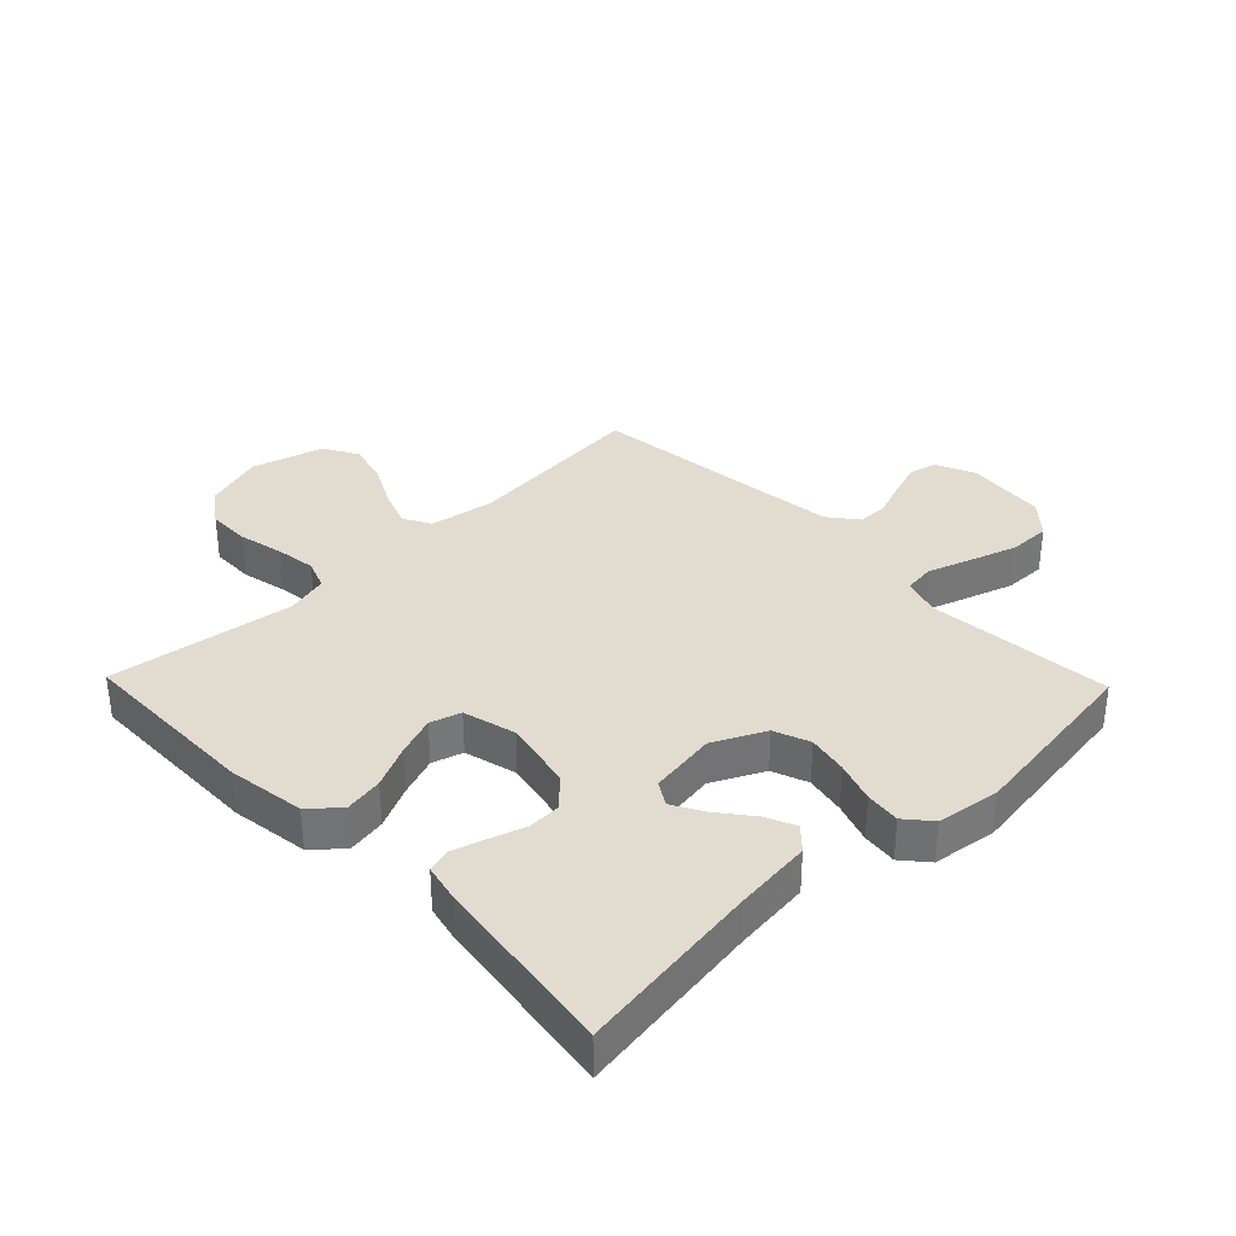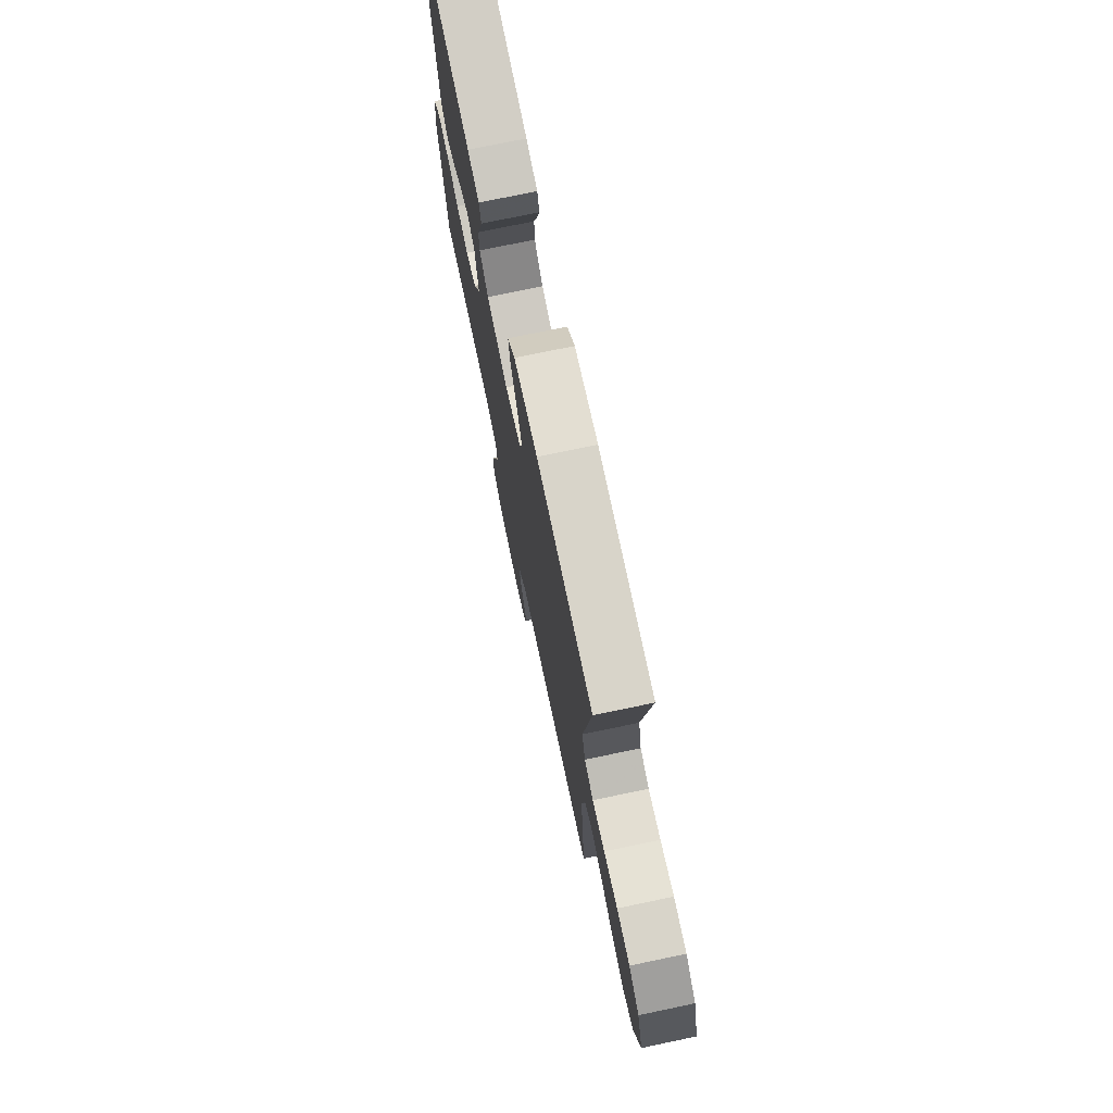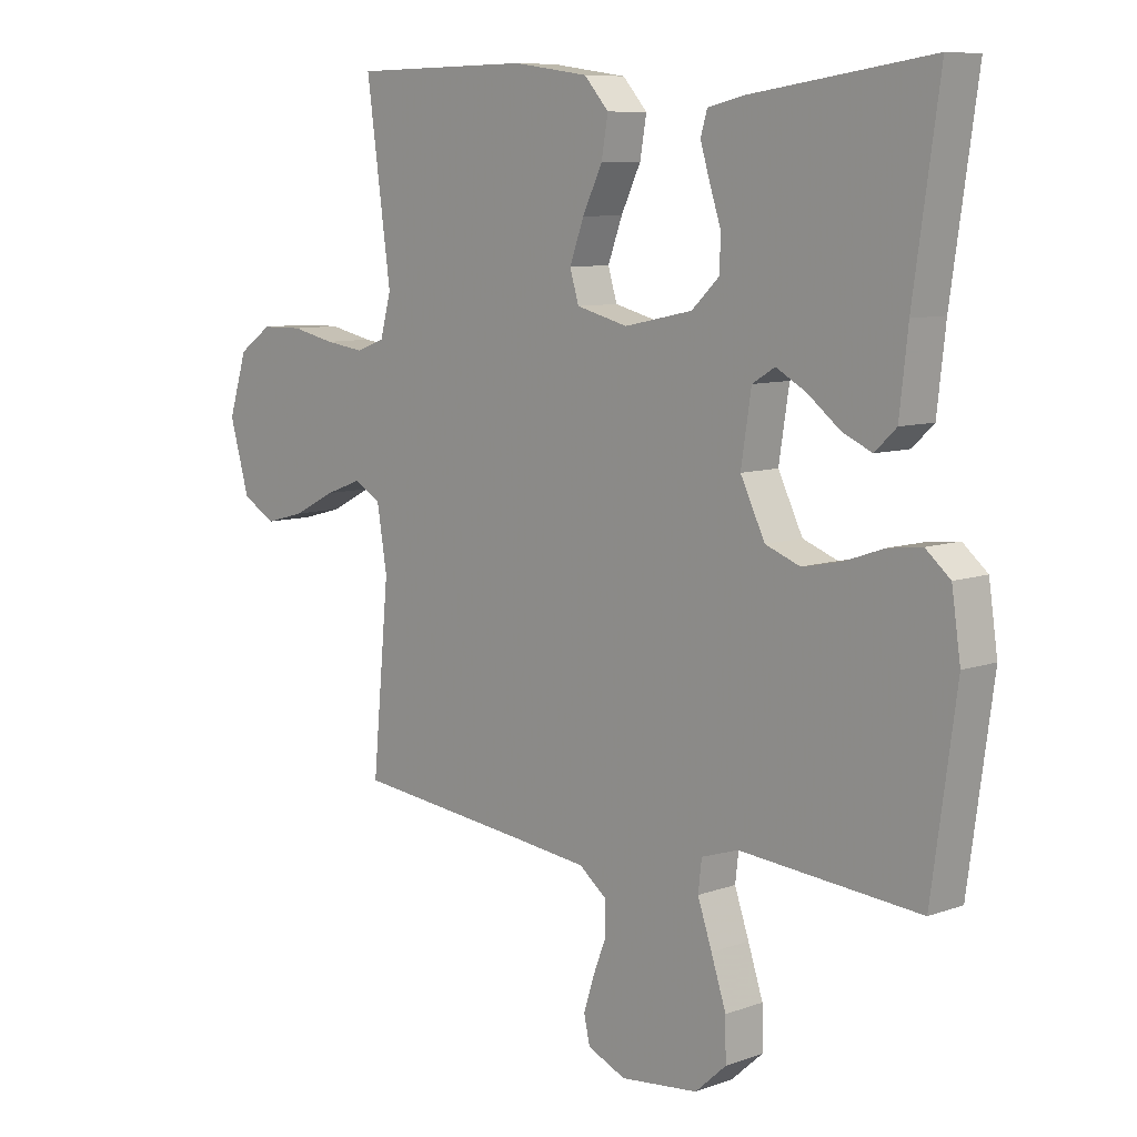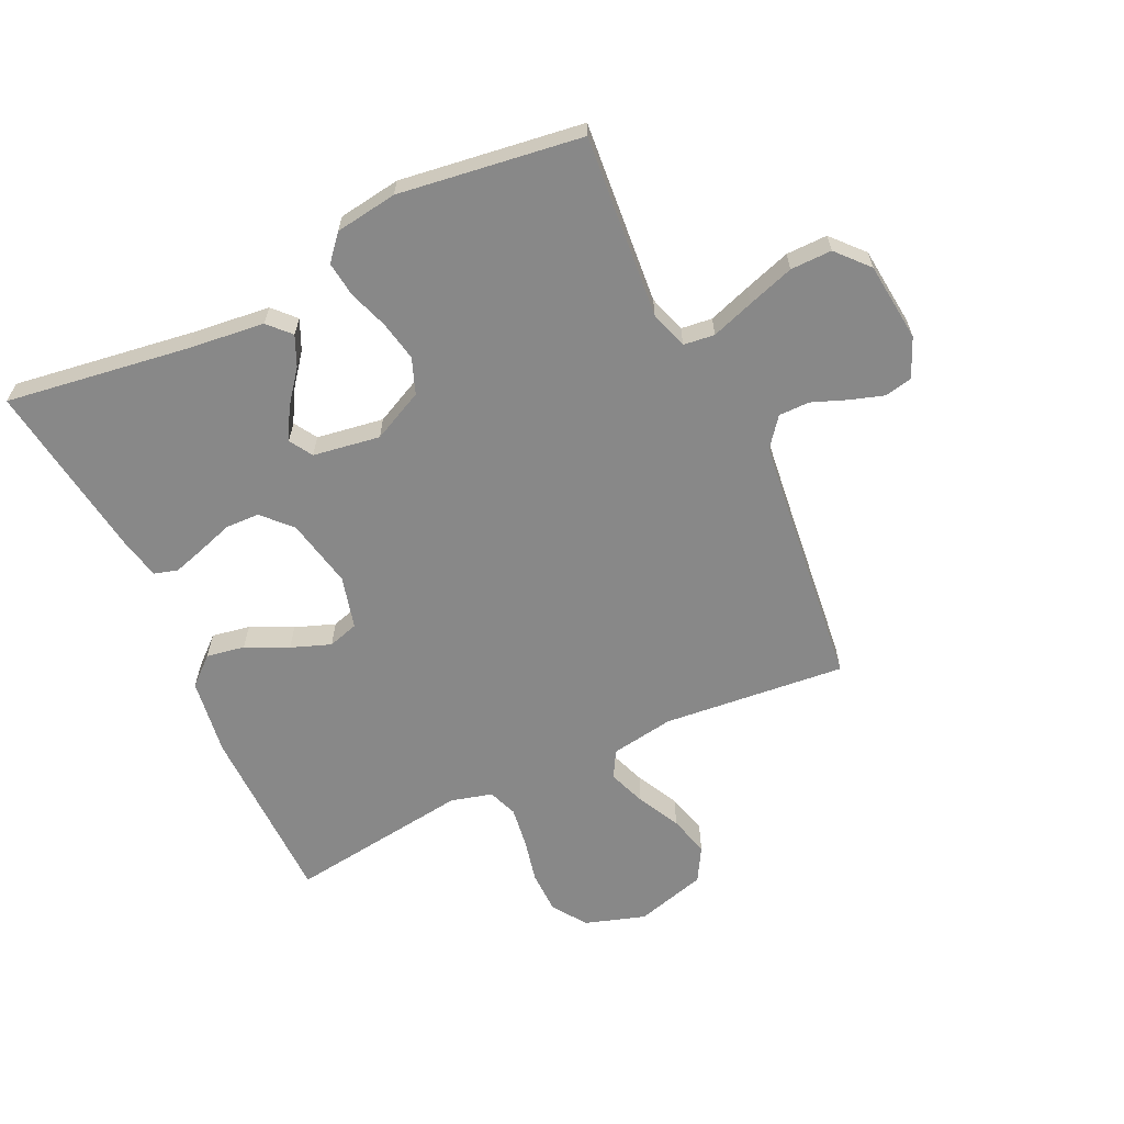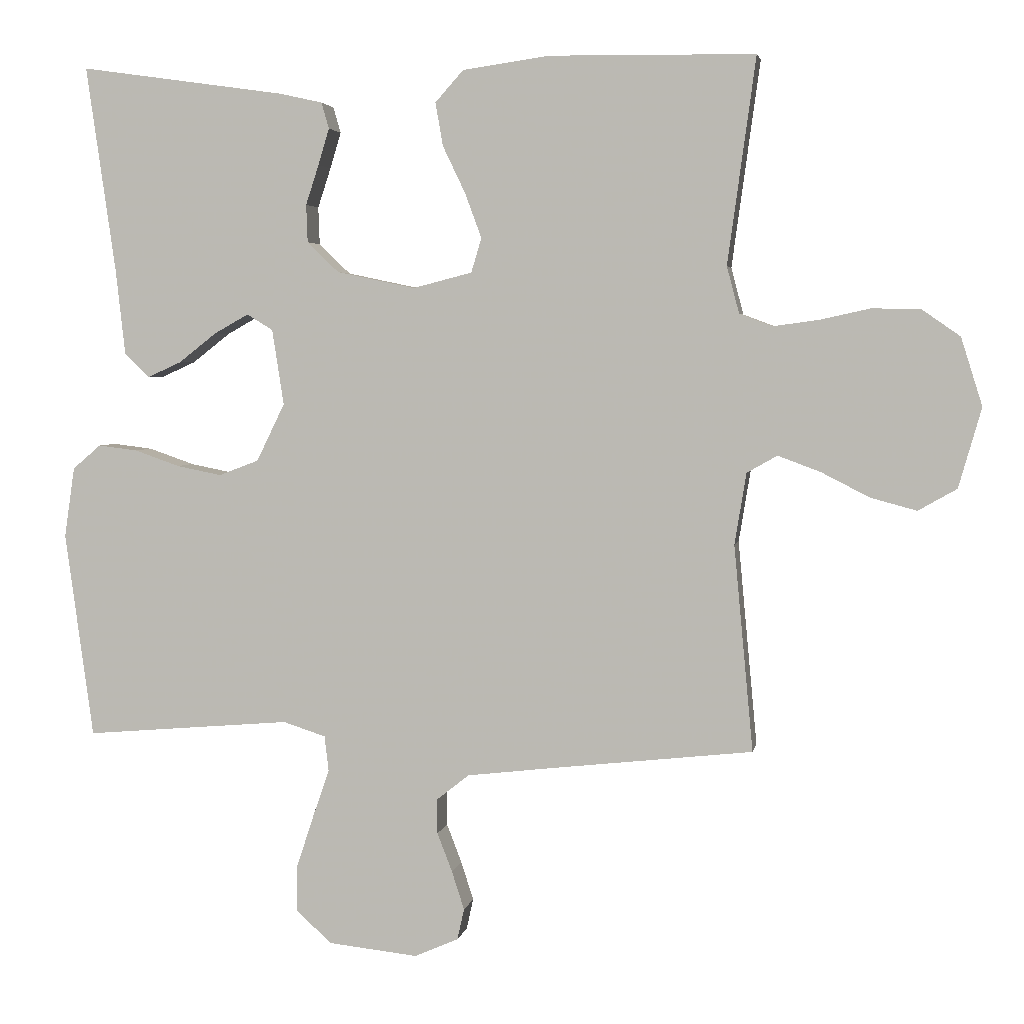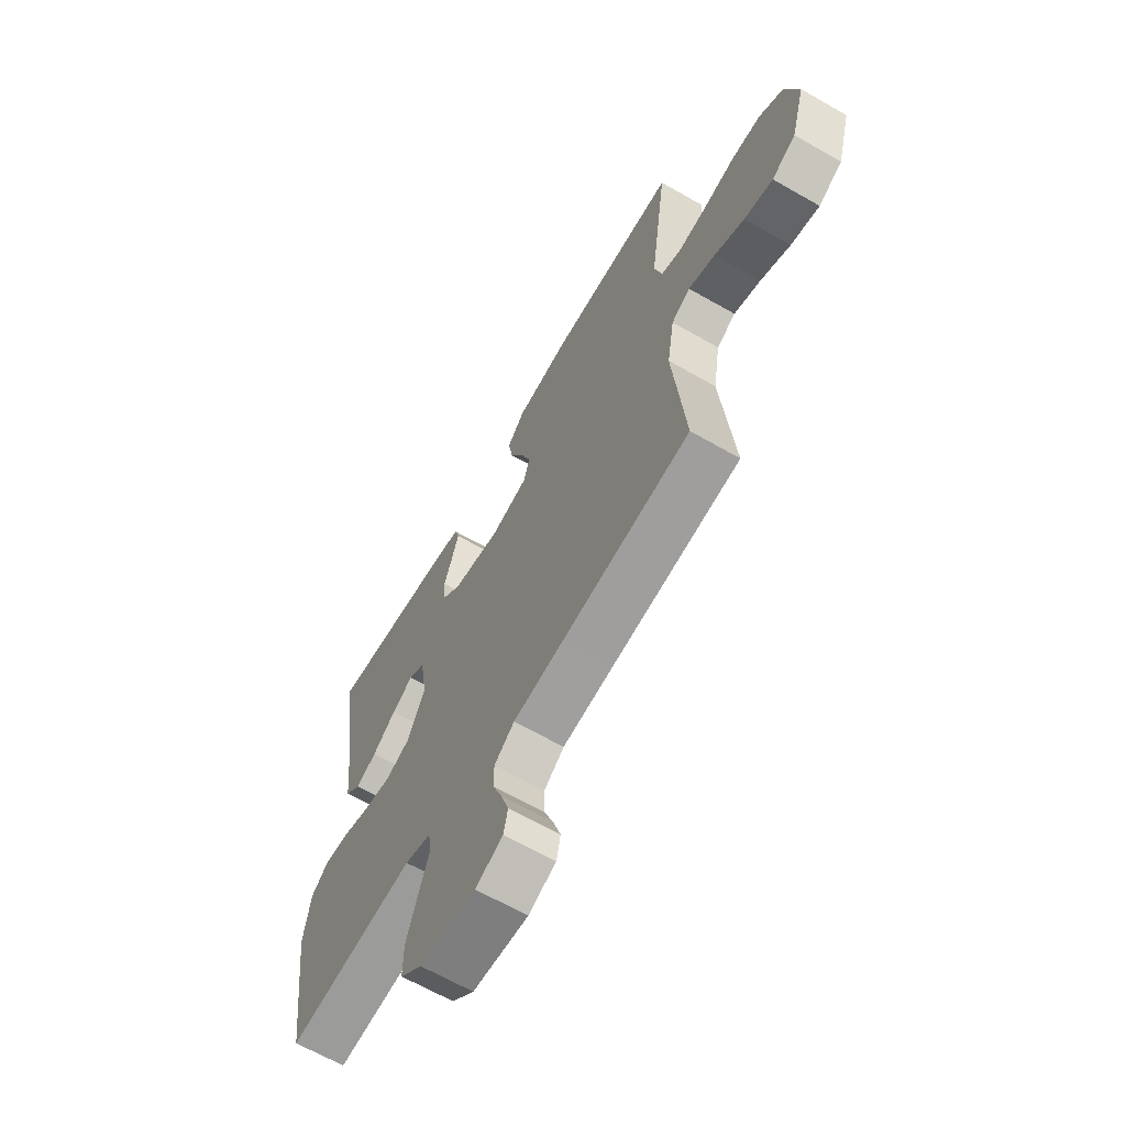
<metadata>
{"format":"obj","ext":"obj","renderer":"f3d","projection":"perspective","resolution":1024,"background":"white","views":[{"elev":34.4,"azim":46.0,"up":"+Y"},{"elev":74.7,"azim":-101.8,"up":"+Z"},{"elev":8.5,"azim":45.7,"up":"+Z"},{"elev":-62.9,"azim":115.1,"up":"+Y"},{"elev":3.6,"azim":-169.7,"up":"+Z"},{"elev":-65.2,"azim":-120.0,"up":"+Z"}]}
</metadata>
<code>
v -0.5 0.07 0.5
v -0.2 0.07 0.504
v -0.074 0.07 0.486
v -0.033 0.07 0.44
v -0.044 0.07 0.377
v -0.077 0.07 0.308
v -0.101 0.07 0.243
v -0.086 0.07 0.193
v 0 0.07 0.171
v 0.114 0.07 0.195
v 0.16 0.07 0.239
v 0.162 0.07 0.294
v 0.143 0.07 0.352
v 0.127 0.07 0.405
v 0.138 0.07 0.443
v 0.2 0.07 0.457
v 0.5 0.07 0.5
v 0.457 0.07 0.2
v 0.443 0.07 0.074
v 0.407 0.07 0.04
v 0.358 0.07 0.062
v 0.303 0.07 0.105
v 0.253 0.07 0.133
v 0.215 0.07 0.11
v 0.198 0.07 0
v 0.239 0.07 -0.084
v 0.297 0.07 -0.106
v 0.362 0.07 -0.093
v 0.428 0.07 -0.07
v 0.485 0.07 -0.063
v 0.526 0.07 -0.098
v 0.541 0.07 -0.2
v 0.5 0.07 -0.5
v 0.2 0.07 -0.475
v 0.138 0.07 -0.495
v 0.132 0.07 -0.546
v 0.156 0.07 -0.616
v 0.181 0.07 -0.692
v 0.182 0.07 -0.76
v 0.13 0.07 -0.807
v 0 0.07 -0.821
v -0.064 0.07 -0.793
v -0.074 0.07 -0.748
v -0.056 0.07 -0.692
v -0.034 0.07 -0.635
v -0.034 0.07 -0.584
v -0.081 0.07 -0.547
v -0.2 0.07 -0.533
v -0.5 0.07 -0.5
v -0.472 0.07 -0.2
v -0.489 0.07 -0.096
v -0.533 0.07 -0.071
v -0.595 0.07 -0.094
v -0.665 0.07 -0.13
v -0.732 0.07 -0.148
v -0.788 0.07 -0.116
v -0.821 0.07 0
v -0.79 0.07 0.099
v -0.734 0.07 0.138
v -0.664 0.07 0.139
v -0.591 0.07 0.123
v -0.525 0.07 0.114
v -0.477 0.07 0.132
v -0.459 0.07 0.2
v -0.5 0 0.5
v -0.2 0 0.504
v -0.074 0 0.486
v -0.033 0 0.44
v -0.044 0 0.377
v -0.077 0 0.308
v -0.101 0 0.243
v -0.086 0 0.193
v 0 0 0.171
v 0.114 0 0.195
v 0.16 0 0.239
v 0.162 0 0.294
v 0.143 0 0.352
v 0.127 0 0.405
v 0.138 0 0.443
v 0.2 0 0.457
v 0.5 0 0.5
v 0.457 0 0.2
v 0.443 0 0.074
v 0.407 0 0.04
v 0.358 0 0.062
v 0.303 0 0.105
v 0.253 0 0.133
v 0.215 0 0.11
v 0.198 0 0
v 0.239 0 -0.084
v 0.297 0 -0.106
v 0.362 0 -0.093
v 0.428 0 -0.07
v 0.485 0 -0.063
v 0.526 0 -0.098
v 0.541 0 -0.2
v 0.5 0 -0.5
v 0.2 0 -0.475
v 0.138 0 -0.495
v 0.132 0 -0.546
v 0.156 0 -0.616
v 0.181 0 -0.692
v 0.182 0 -0.76
v 0.13 0 -0.807
v 0 0 -0.821
v -0.064 0 -0.793
v -0.074 0 -0.748
v -0.056 0 -0.692
v -0.034 0 -0.635
v -0.034 0 -0.584
v -0.081 0 -0.547
v -0.2 0 -0.533
v -0.5 0 -0.5
v -0.472 0 -0.2
v -0.489 0 -0.096
v -0.533 0 -0.071
v -0.595 0 -0.094
v -0.665 0 -0.13
v -0.732 0 -0.148
v -0.788 0 -0.116
v -0.821 0 0
v -0.79 0 0.099
v -0.734 0 0.138
v -0.664 0 0.139
v -0.591 0 0.123
v -0.525 0 0.114
v -0.477 0 0.132
v -0.459 0 0.2
f 58 59 60 61
f 58 61 62
f 57 58 62
f 56 57 62 63
f 53 54 55 56
f 52 53 56 63
f 48 49 50
f 47 48 50 51
f 46 47 51
f 42 43 44 45
f 40 41 42 45
f 40 45 46
f 39 40 46
f 36 37 38 39
f 36 39 46 51
f 31 32 33 34
f 31 34 35
f 28 29 30 31
f 27 28 31 35
f 26 27 35
f 25 26 35
f 19 20 21 22
f 18 19 22 23
f 17 18 23
f 16 17 23 24
f 12 13 14 15
f 12 15 16 24
f 3 4 5 6
f 3 6 7
f 64 1 2 3
f 63 64 3 7
f 51 52 63 7
f 35 36 51
f 25 35 51
f 11 12 24 25
f 10 11 25
f 9 10 25 51
f 8 9 51
f 7 8 51
f 125 124 123 122
f 126 125 122
f 126 122 121
f 127 126 121 120
f 120 119 118 117
f 127 120 117 116
f 114 113 112
f 115 114 112 111
f 115 111 110
f 109 108 107 106
f 109 106 105 104
f 110 109 104
f 110 104 103
f 103 102 101 100
f 115 110 103 100
f 98 97 96 95
f 99 98 95
f 95 94 93 92
f 99 95 92 91
f 99 91 90
f 99 90 89
f 86 85 84 83
f 87 86 83 82
f 87 82 81
f 88 87 81 80
f 79 78 77 76
f 88 80 79 76
f 70 69 68 67
f 71 70 67
f 67 66 65 128
f 71 67 128 127
f 71 127 116 115
f 115 100 99
f 115 99 89
f 89 88 76 75
f 89 75 74
f 115 89 74 73
f 115 73 72
f 115 72 71
f 1 65 66 2
f 2 66 67 3
f 3 67 68 4
f 4 68 69 5
f 5 69 70 6
f 6 70 71 7
f 7 71 72 8
f 8 72 73 9
f 9 73 74 10
f 10 74 75 11
f 11 75 76 12
f 12 76 77 13
f 13 77 78 14
f 14 78 79 15
f 15 79 80 16
f 16 80 81 17
f 17 81 82 18
f 18 82 83 19
f 19 83 84 20
f 20 84 85 21
f 21 85 86 22
f 22 86 87 23
f 23 87 88 24
f 24 88 89 25
f 25 89 90 26
f 26 90 91 27
f 27 91 92 28
f 28 92 93 29
f 29 93 94 30
f 30 94 95 31
f 31 95 96 32
f 32 96 97 33
f 33 97 98 34
f 34 98 99 35
f 35 99 100 36
f 36 100 101 37
f 37 101 102 38
f 38 102 103 39
f 39 103 104 40
f 40 104 105 41
f 41 105 106 42
f 42 106 107 43
f 43 107 108 44
f 44 108 109 45
f 45 109 110 46
f 46 110 111 47
f 47 111 112 48
f 48 112 113 49
f 49 113 114 50
f 50 114 115 51
f 51 115 116 52
f 52 116 117 53
f 53 117 118 54
f 54 118 119 55
f 55 119 120 56
f 56 120 121 57
f 57 121 122 58
f 58 122 123 59
f 59 123 124 60
f 60 124 125 61
f 61 125 126 62
f 62 126 127 63
f 63 127 128 64
f 64 128 65 1

</code>
